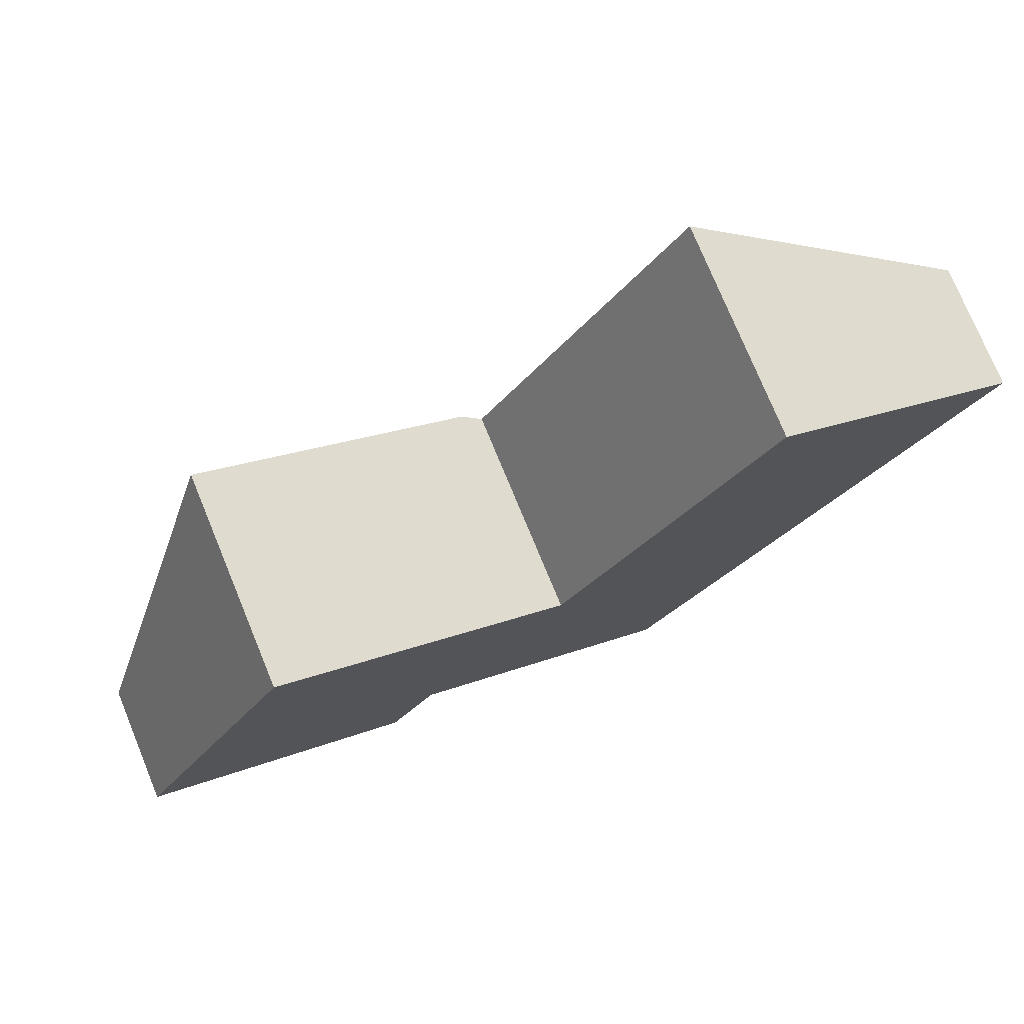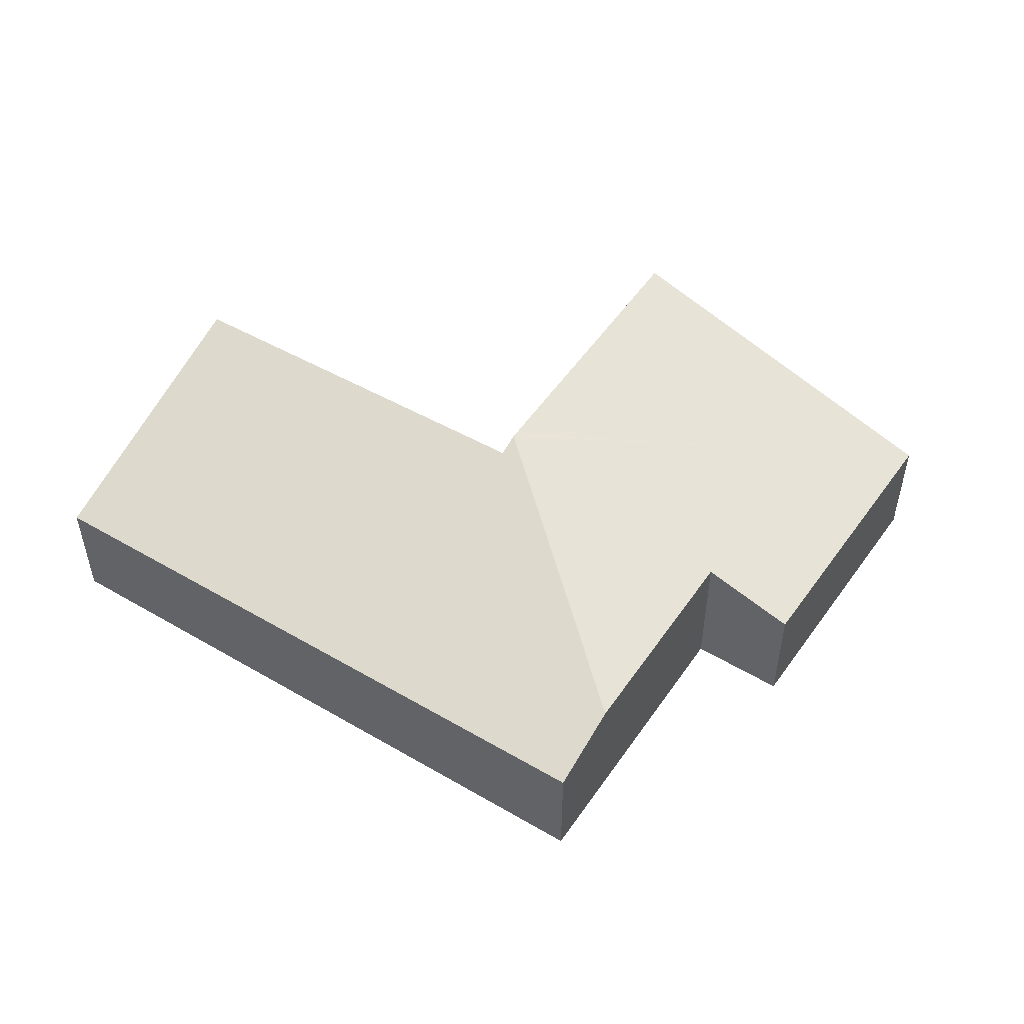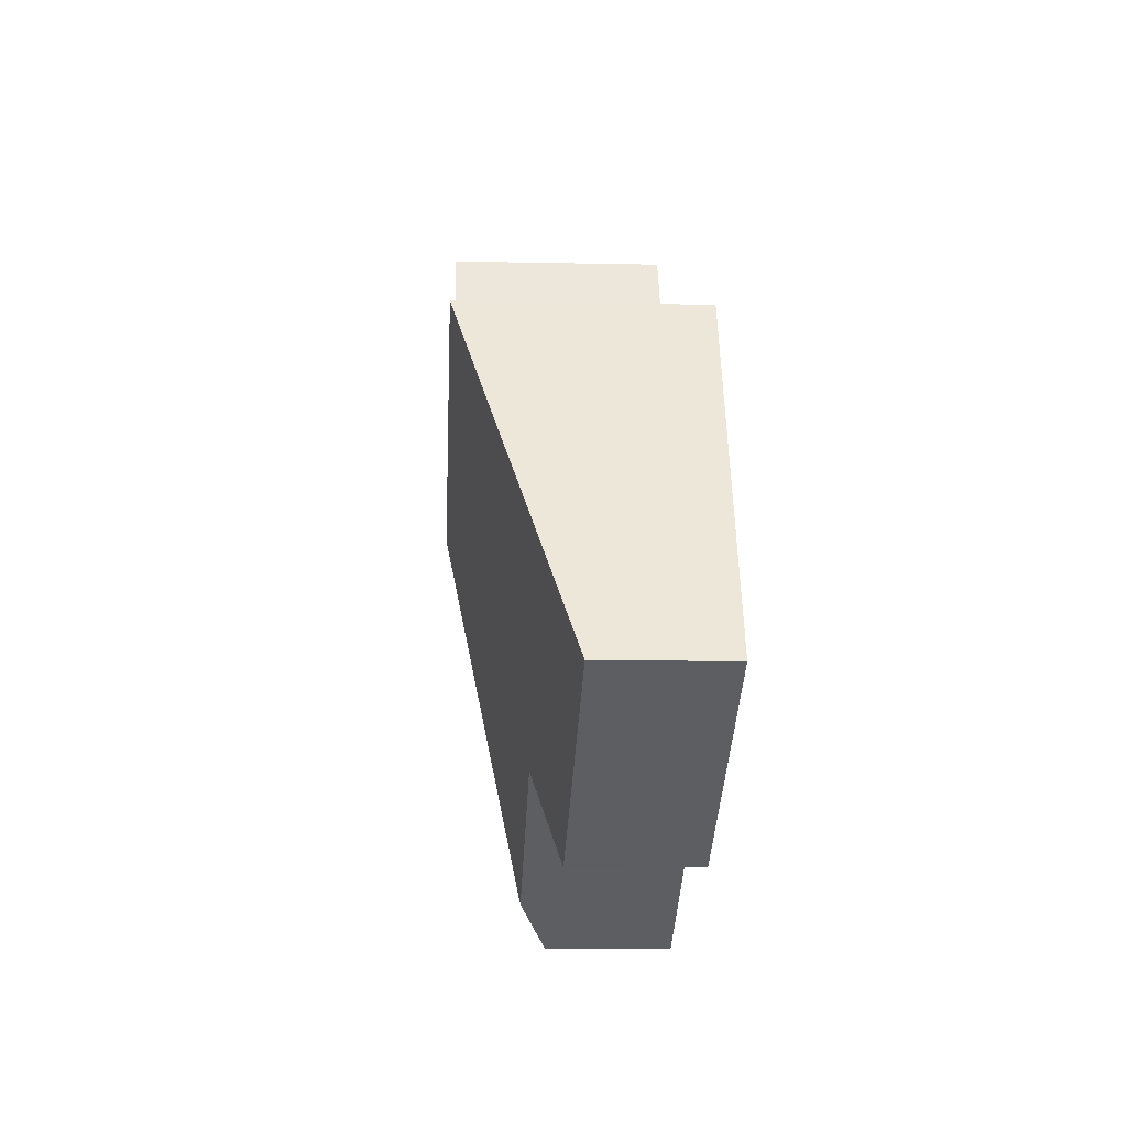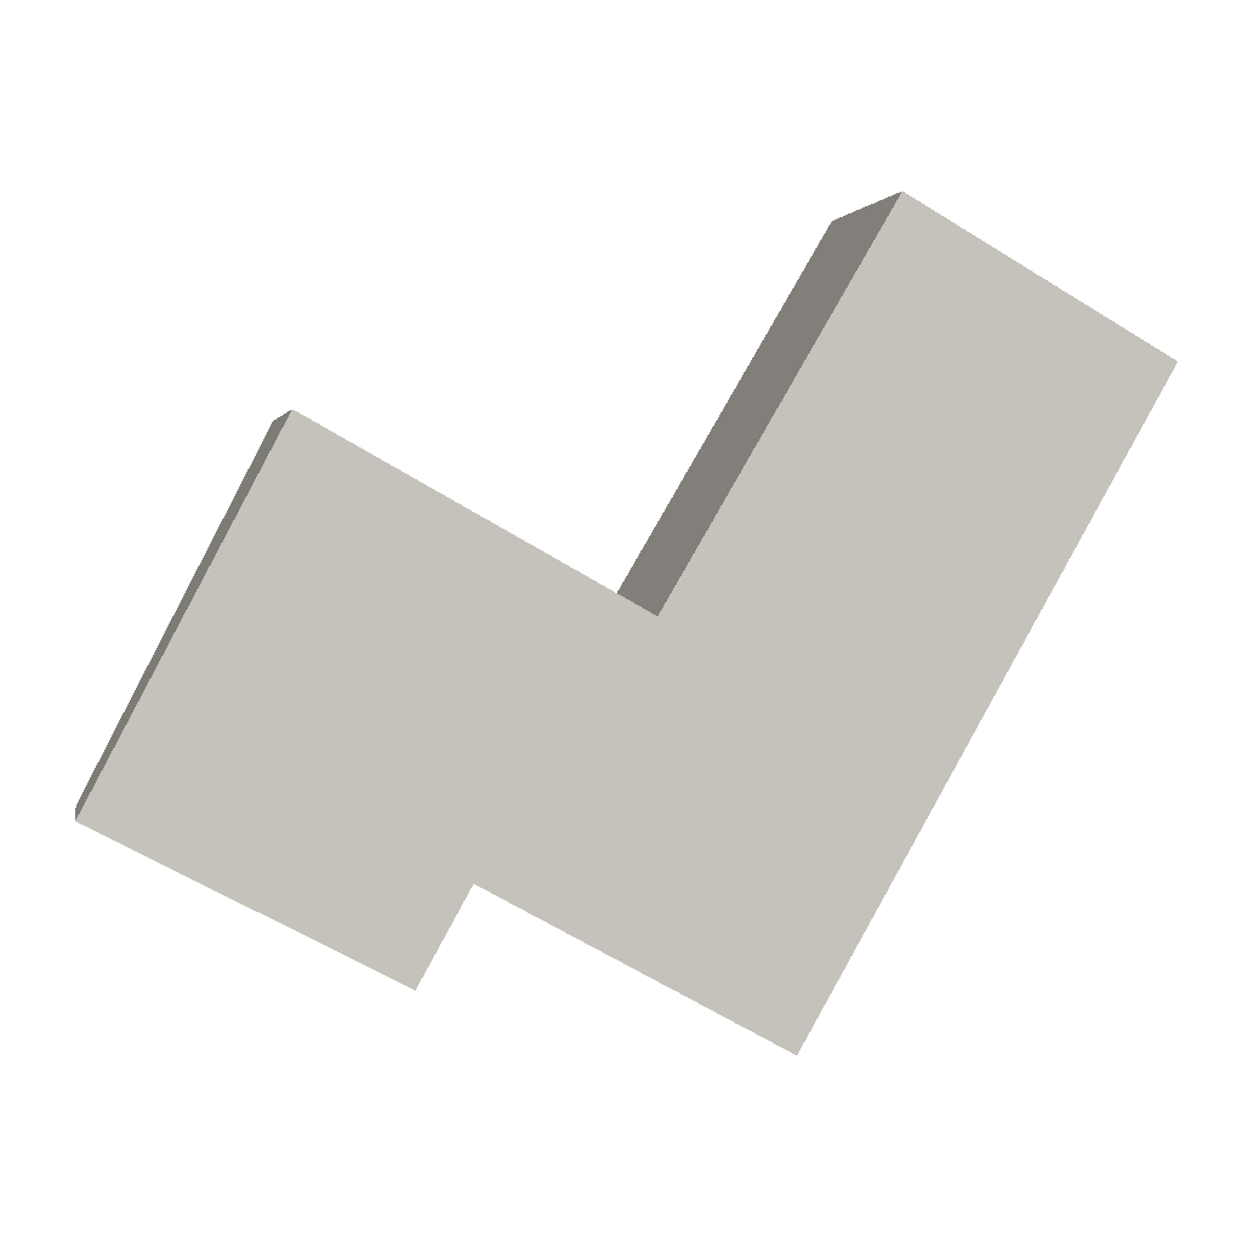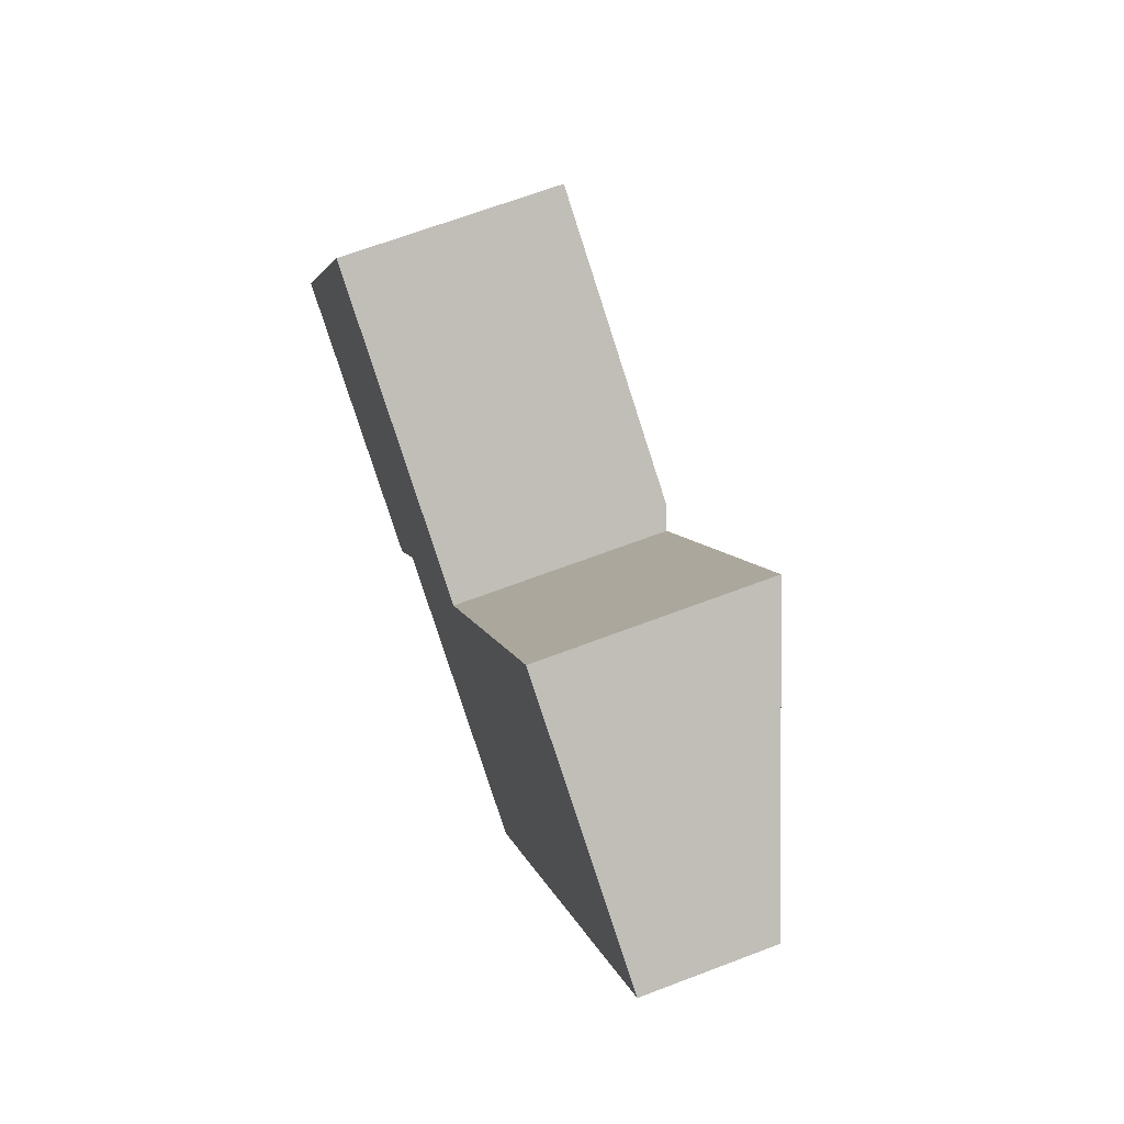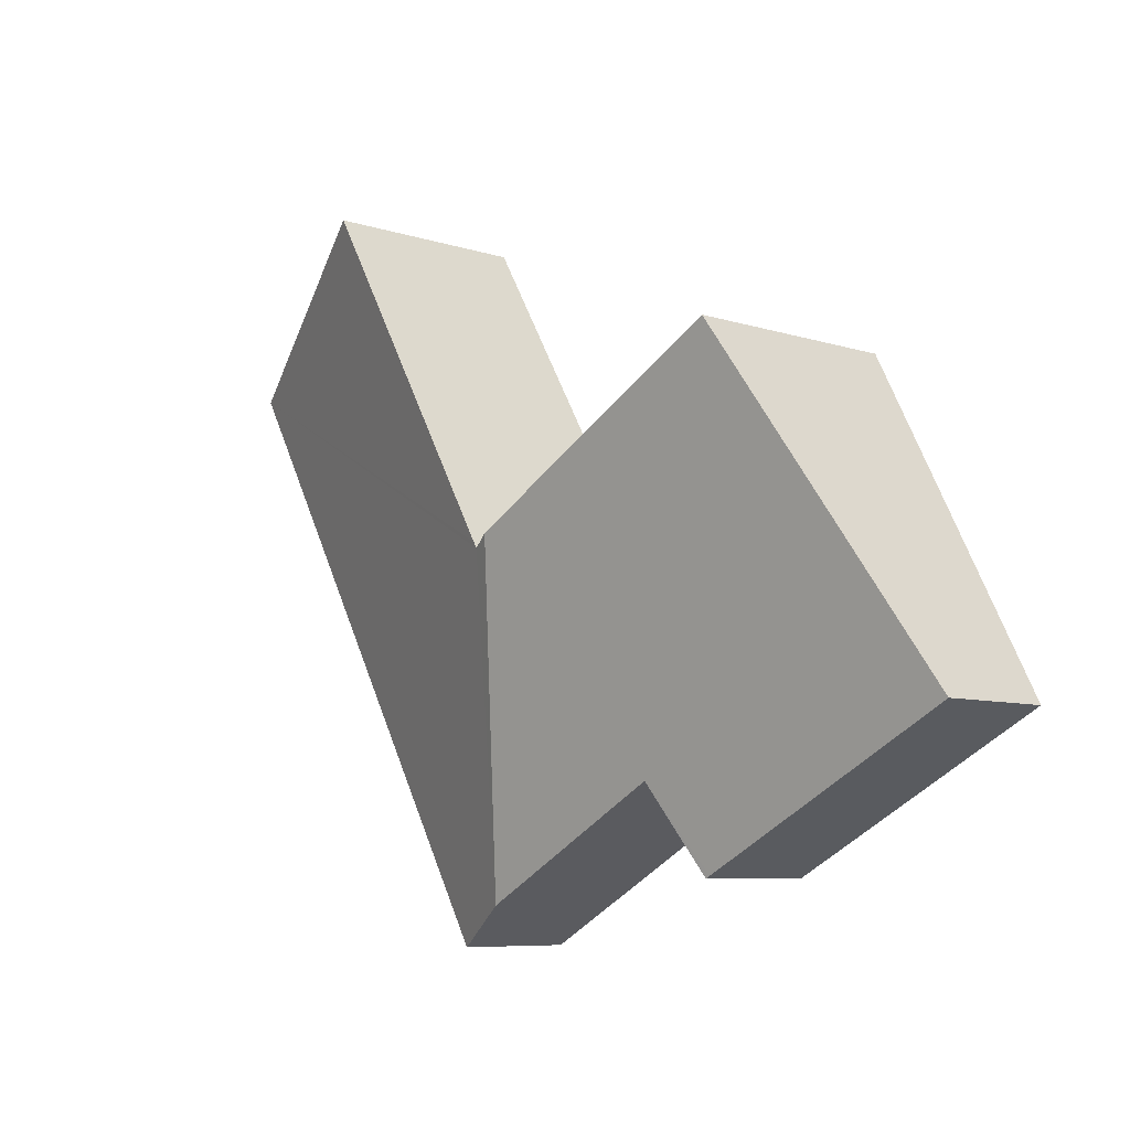
<metadata>
{"format":"obj","ext":"obj","renderer":"f3d","projection":"perspective","resolution":1024,"background":"white","views":[{"elev":76.0,"azim":-22.4,"up":"+Z"},{"elev":50.9,"azim":152.4,"up":"+Y"},{"elev":-9.6,"azim":-93.3,"up":"+Z"},{"elev":1.8,"azim":-11.3,"up":"+Z"},{"elev":66.7,"azim":69.1,"up":"+Z"},{"elev":-7.4,"azim":-132.9,"up":"+Z"}]}
</metadata>
<code>
v  7.459 2.173 -2.43
v  10.48 1.782 0.409
v  8.51 1.782 -3.014
v  6.79 3.127 2.297
v  6.5 3.236 2.46
v  13.34 1.782 5.4
v  6.842 3.127 2.385
v  9.8 3.105 7.401
v  3.822 1.788 -2.034
v  4.582 2.181 -0.832
v  3.89 1.788 -2.07
v  0 1.777 1.088e-16
v  6.427 3.236 2.501
v  2.482 3.252 4.714
v  3.89 1.268e-16 -2.07
v  0 0 0
v  3.822 1.245e-16 -2.034
v  8.51 1.846e-16 -3.014
v  7.459 1.488e-16 -2.43
v  4.582 5.095e-17 -0.832
v  2.482 -2.886e-16 4.714
v  6.79 -1.407e-16 2.297
v  9.8 -4.532e-16 7.401
v  6.842 -1.46e-16 2.385
v  6.427 -1.531e-16 2.501
v  6.5 -1.506e-16 2.46
v  13.34 -3.307e-16 5.4
v  10.48 -2.504e-17 0.409
g defaultobject
f 1 2 3
f 2 1 4
f 4 1 5
f 4 6 2
f 6 4 7
f 6 7 8
f 9 10 11
f 10 9 12
f 10 5 1
f 5 10 12
f 5 12 13
f 13 12 14
f 15 9 11
f 9 15 12
f 12 15 16
f 16 15 17
f 18 1 3
f 1 18 10
f 10 18 19
f 10 19 20
f 12 21 14
f 21 12 16
f 22 7 4
f 7 22 8
f 8 22 23
f 23 22 24
f 21 13 14
f 13 21 25
f 13 25 5
f 5 25 4
f 4 25 26
f 4 26 22
f 23 6 8
f 6 23 27
f 27 2 6
f 2 27 28
f 2 28 3
f 3 28 18
f 20 11 10
f 11 20 15
f 23 28 27
f 28 23 24
f 28 24 18
f 18 24 22
f 18 22 26
f 18 26 25
f 18 25 21
f 18 21 19
f 19 21 20
f 20 21 16
f 20 16 15
f 15 16 17

</code>
